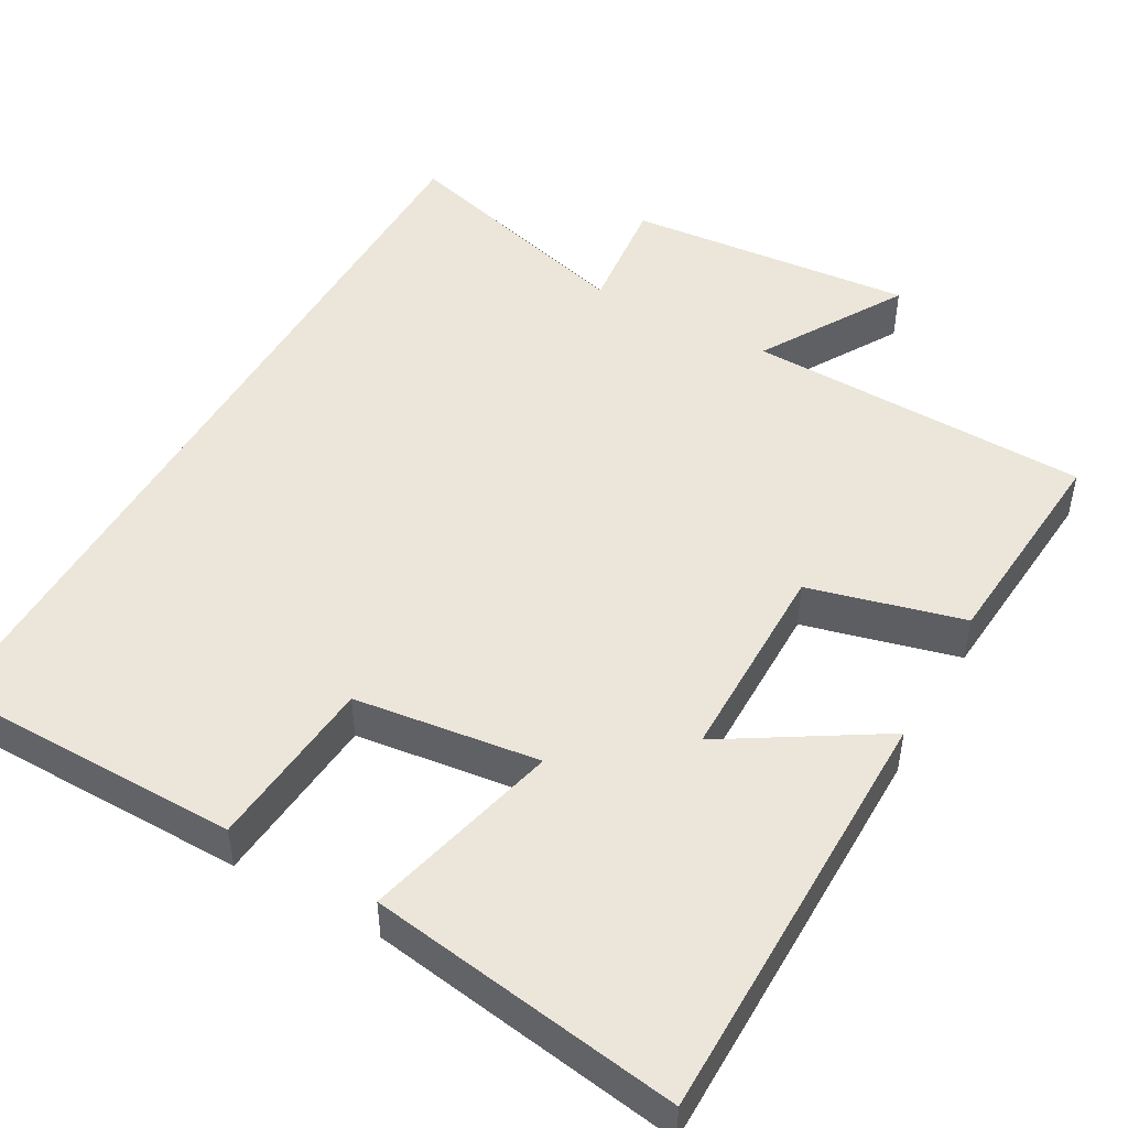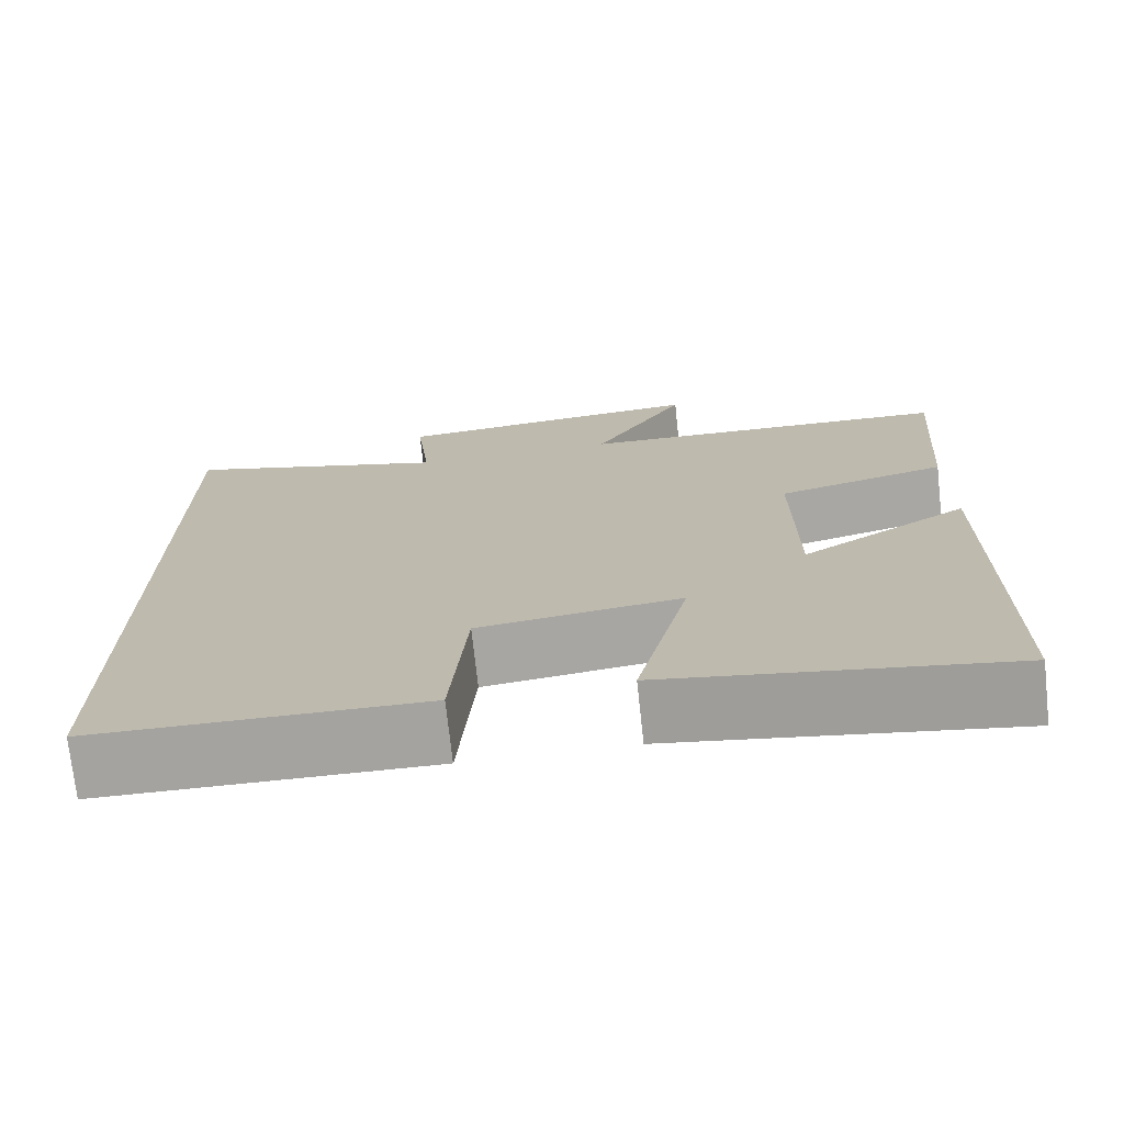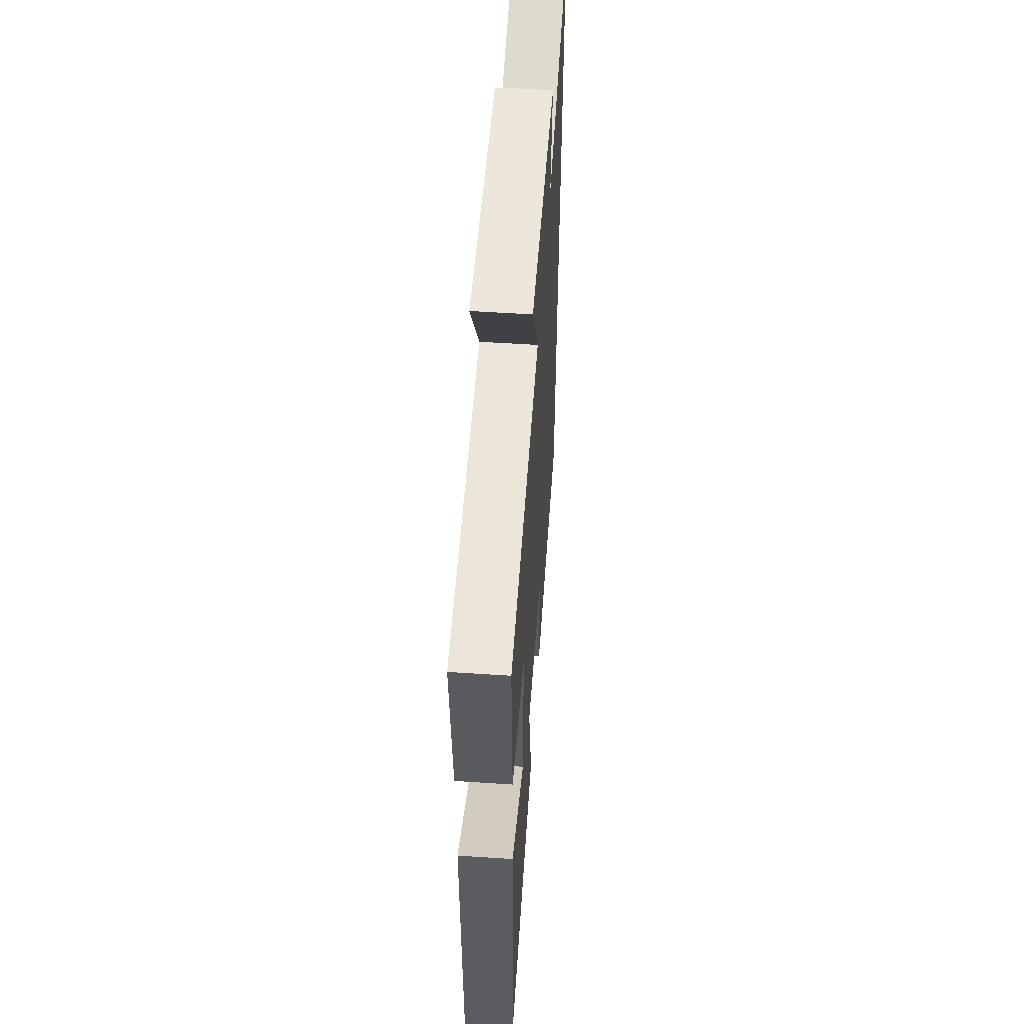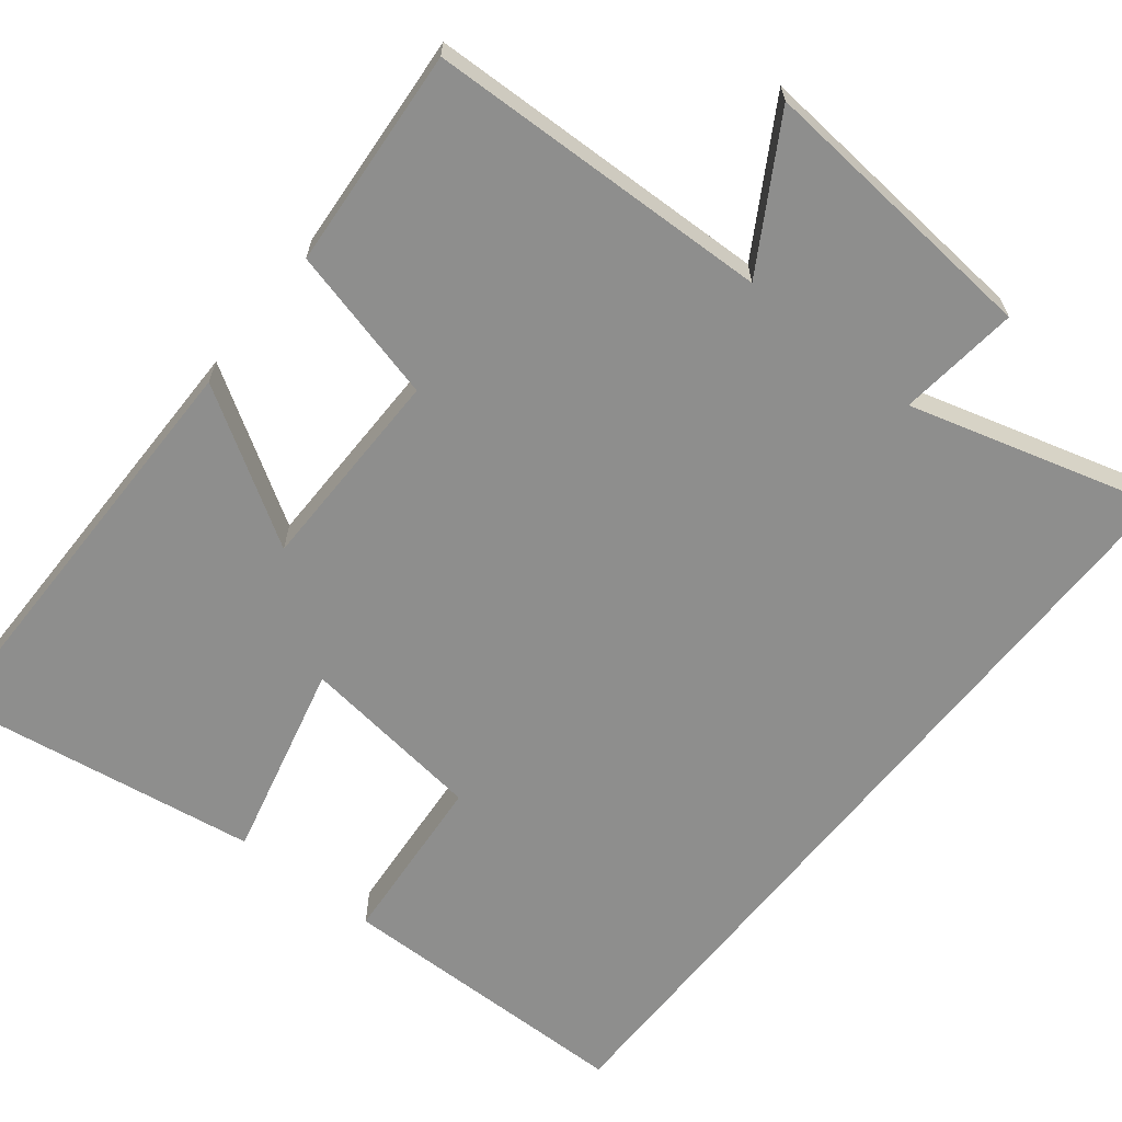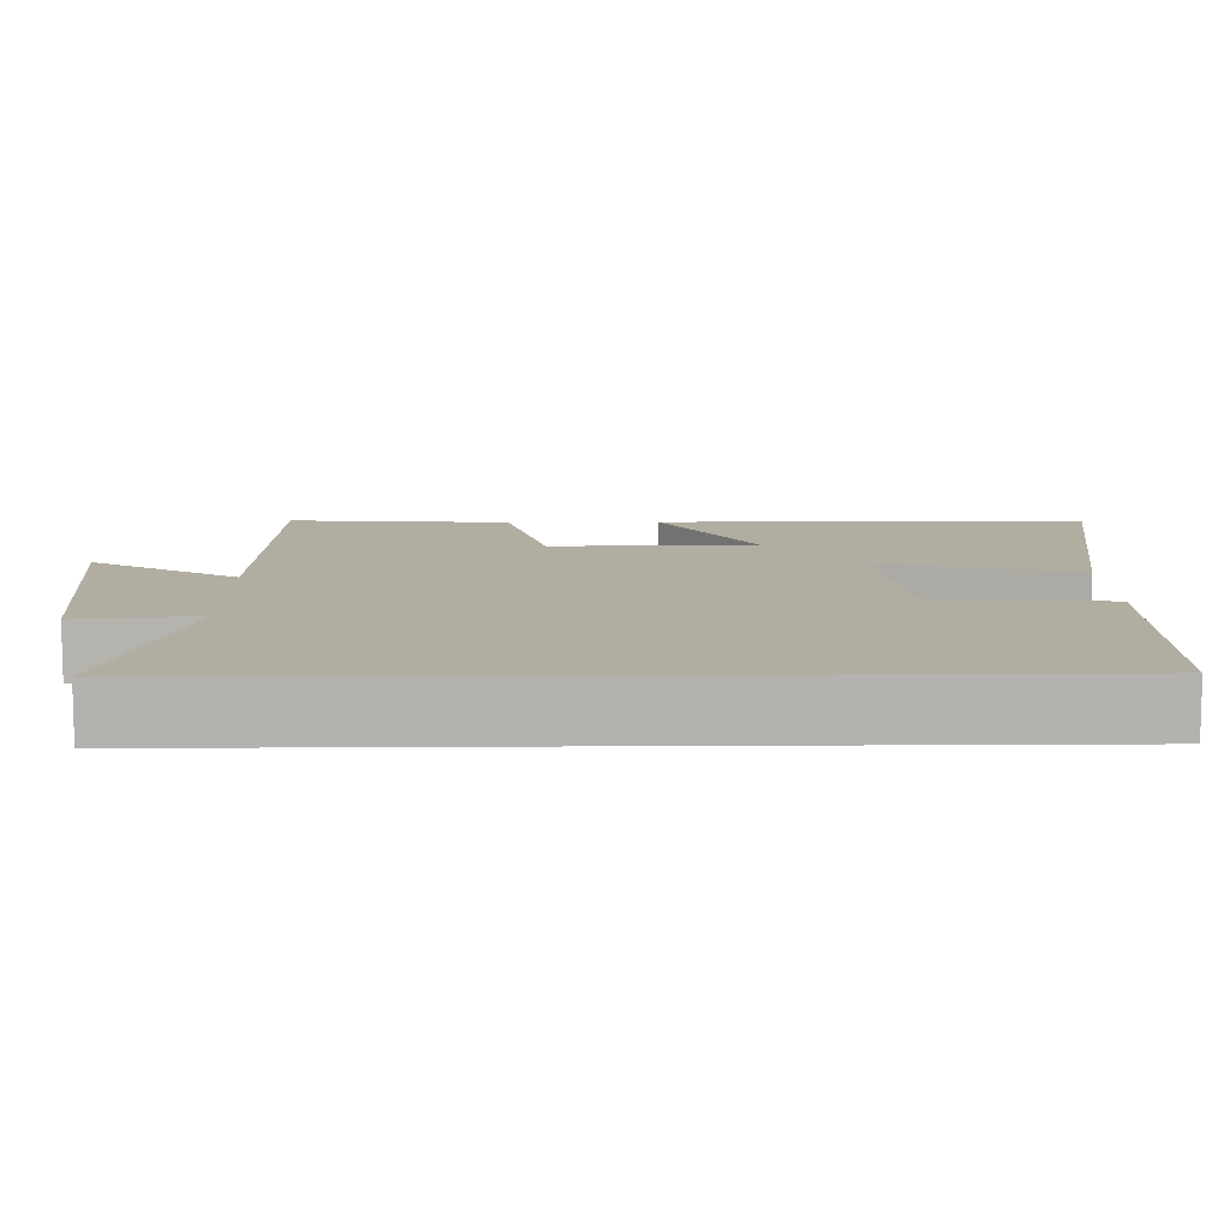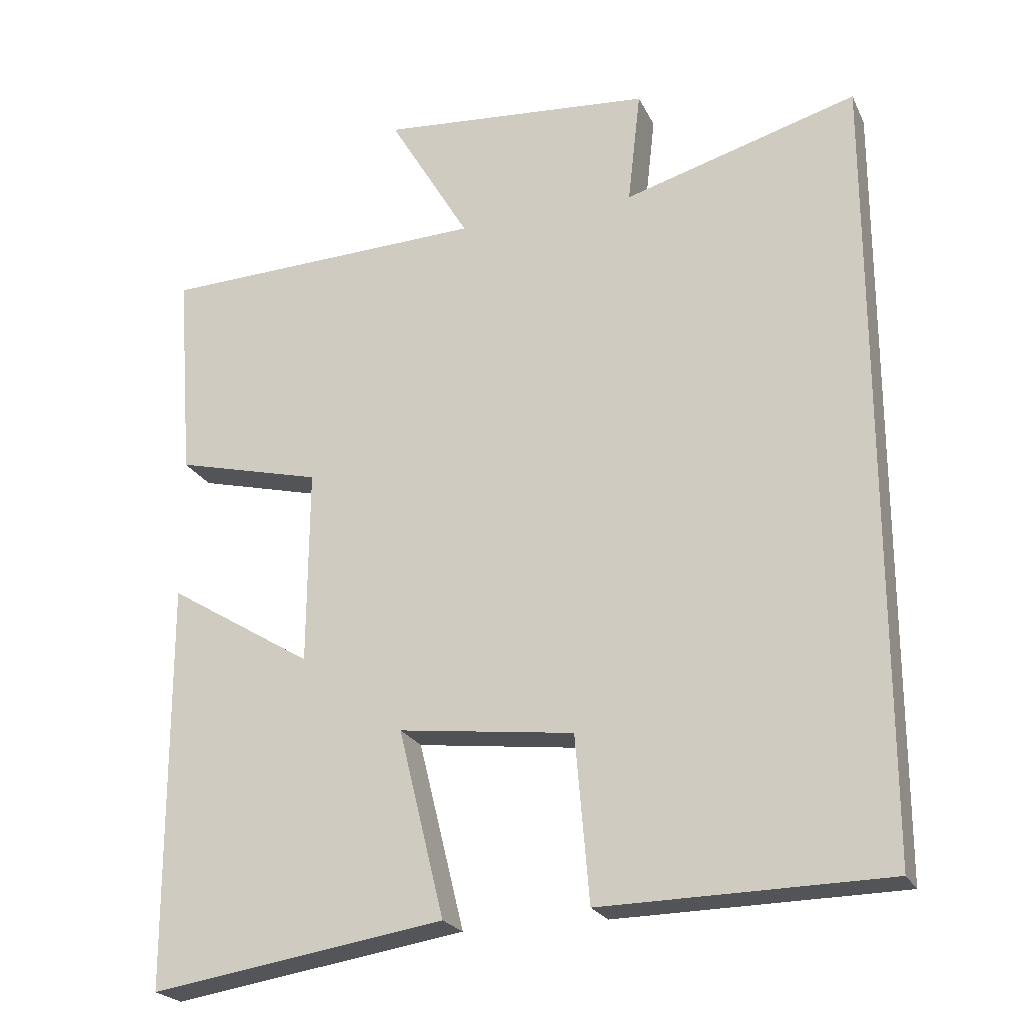
<metadata>
{"format":"obj","ext":"obj","renderer":"f3d","projection":"perspective","resolution":1024,"background":"white","views":[{"elev":47.9,"azim":-150.7,"up":"+Y"},{"elev":-73.2,"azim":-173.8,"up":"+Z"},{"elev":55.0,"azim":-86.0,"up":"+Z"},{"elev":-64.9,"azim":-38.6,"up":"+Y"},{"elev":10.4,"azim":89.0,"up":"+Y"},{"elev":-22.9,"azim":20.5,"up":"+Z"}]}
</metadata>
<code>
v 0.5 0.07 -0.494
v 0.106 0.07 -0.5
v 0.087 0.07 -0.272
v -0.155 0.07 -0.242
v -0.092 0.07 -0.5
v -0.498 0.07 -0.563
v -0.5 0.07 -0.002
v -0.3 0.07 -0.125
v -0.298 0.07 0.145
v -0.5 0.07 0.196
v -0.522 0.07 0.485
v -0.071 0.07 0.5
v -0.183 0.07 0.69
v 0.195 0.07 0.658
v 0.177 0.07 0.5
v 0.5 0.07 0.592
v 0.5 0 -0.494
v 0.106 0 -0.5
v 0.087 0 -0.272
v -0.155 0 -0.242
v -0.092 0 -0.5
v -0.498 0 -0.563
v -0.5 0 -0.002
v -0.3 0 -0.125
v -0.298 0 0.145
v -0.5 0 0.196
v -0.522 0 0.485
v -0.071 0 0.5
v -0.183 0 0.69
v 0.195 0 0.658
v 0.177 0 0.5
v 0.5 0 0.592
f 15 16 1 2
f 12 13 14 15
f 9 10 11 12
f 8 9 12 15
f 5 6 7 8
f 4 5 8
f 3 4 8 15
f 2 3 15
f 18 17 32 31
f 31 30 29 28
f 28 27 26 25
f 31 28 25 24
f 24 23 22 21
f 24 21 20
f 31 24 20 19
f 31 19 18
f 1 17 18 2
f 2 18 19 3
f 3 19 20 4
f 4 20 21 5
f 5 21 22 6
f 6 22 23 7
f 7 23 24 8
f 8 24 25 9
f 9 25 26 10
f 10 26 27 11
f 11 27 28 12
f 12 28 29 13
f 13 29 30 14
f 14 30 31 15
f 15 31 32 16
f 16 32 17 1

</code>
